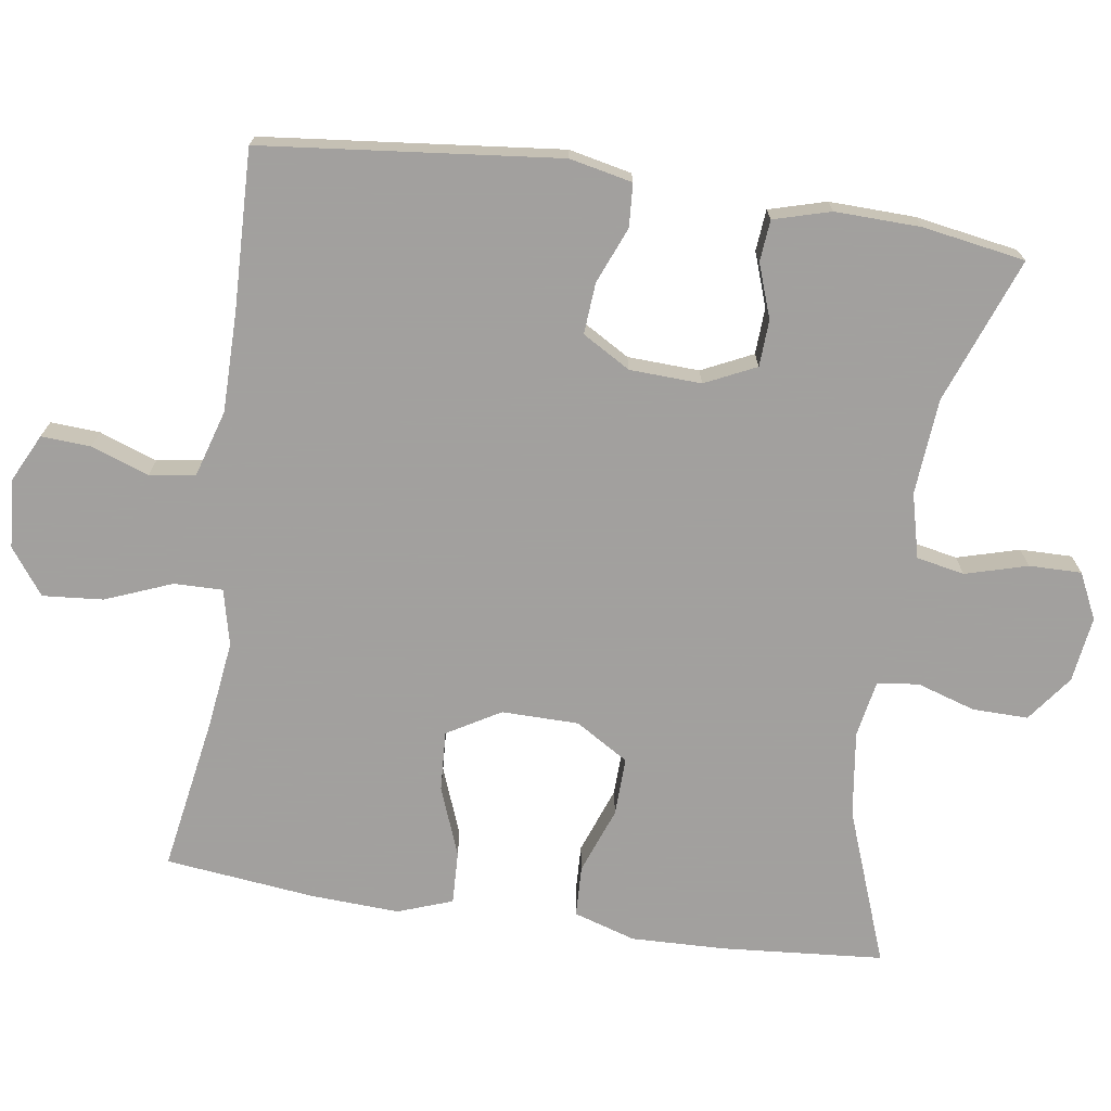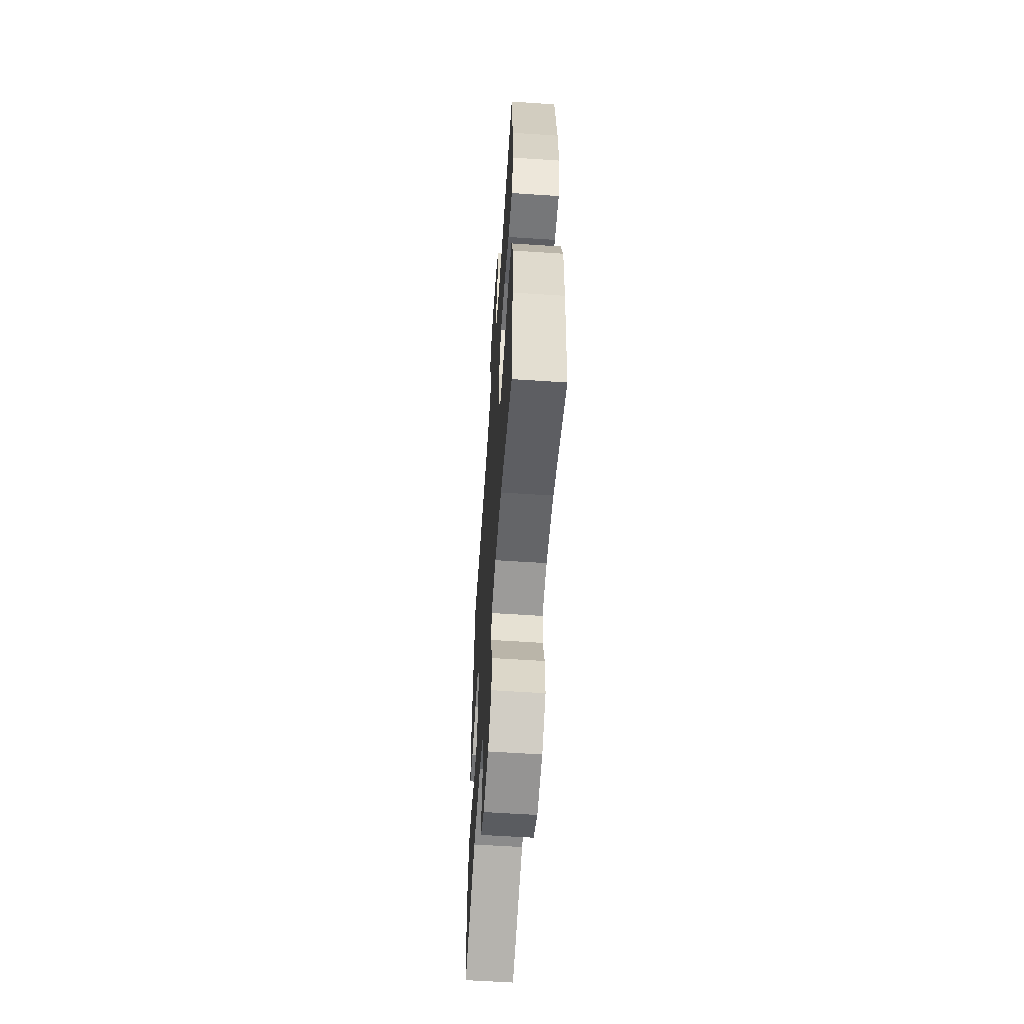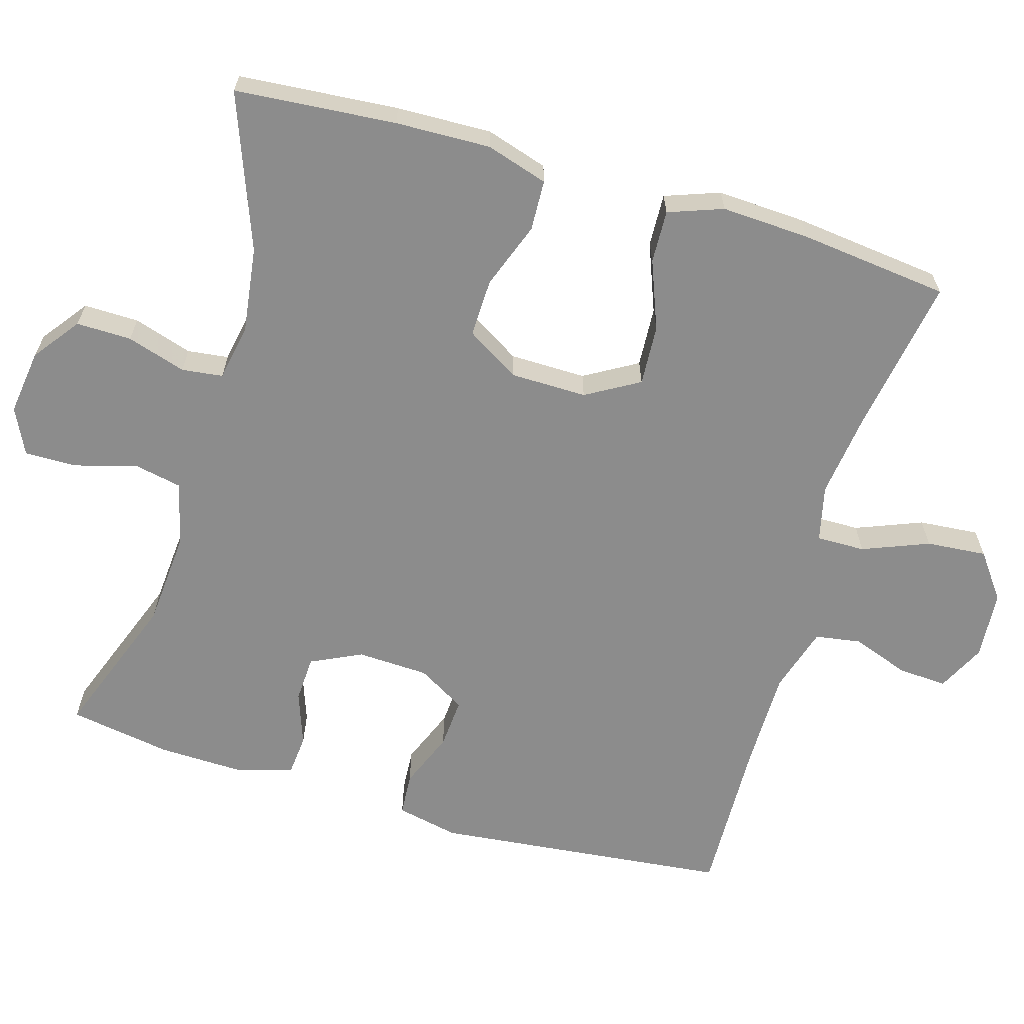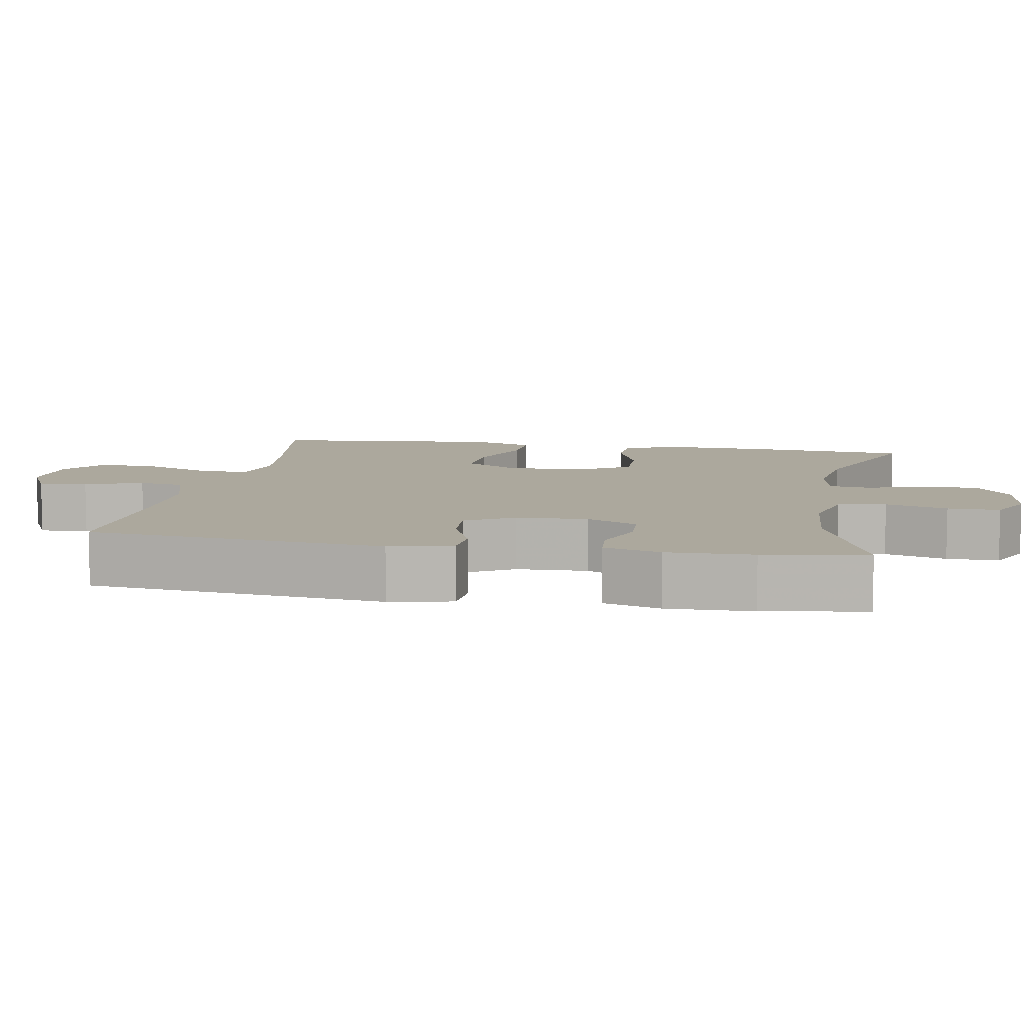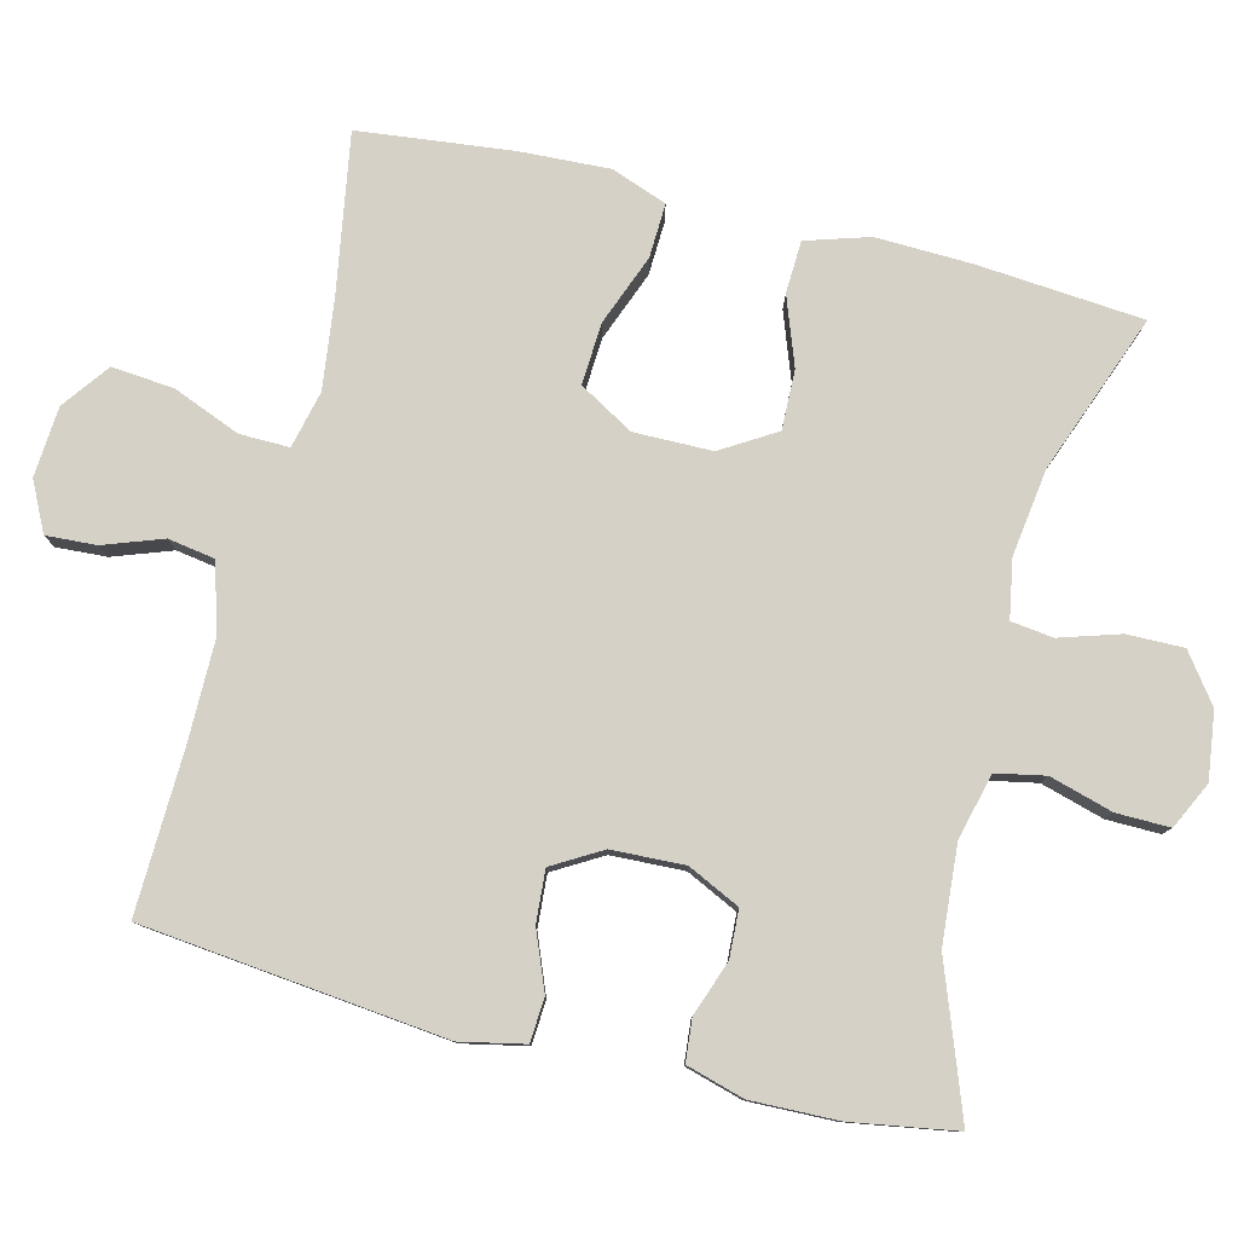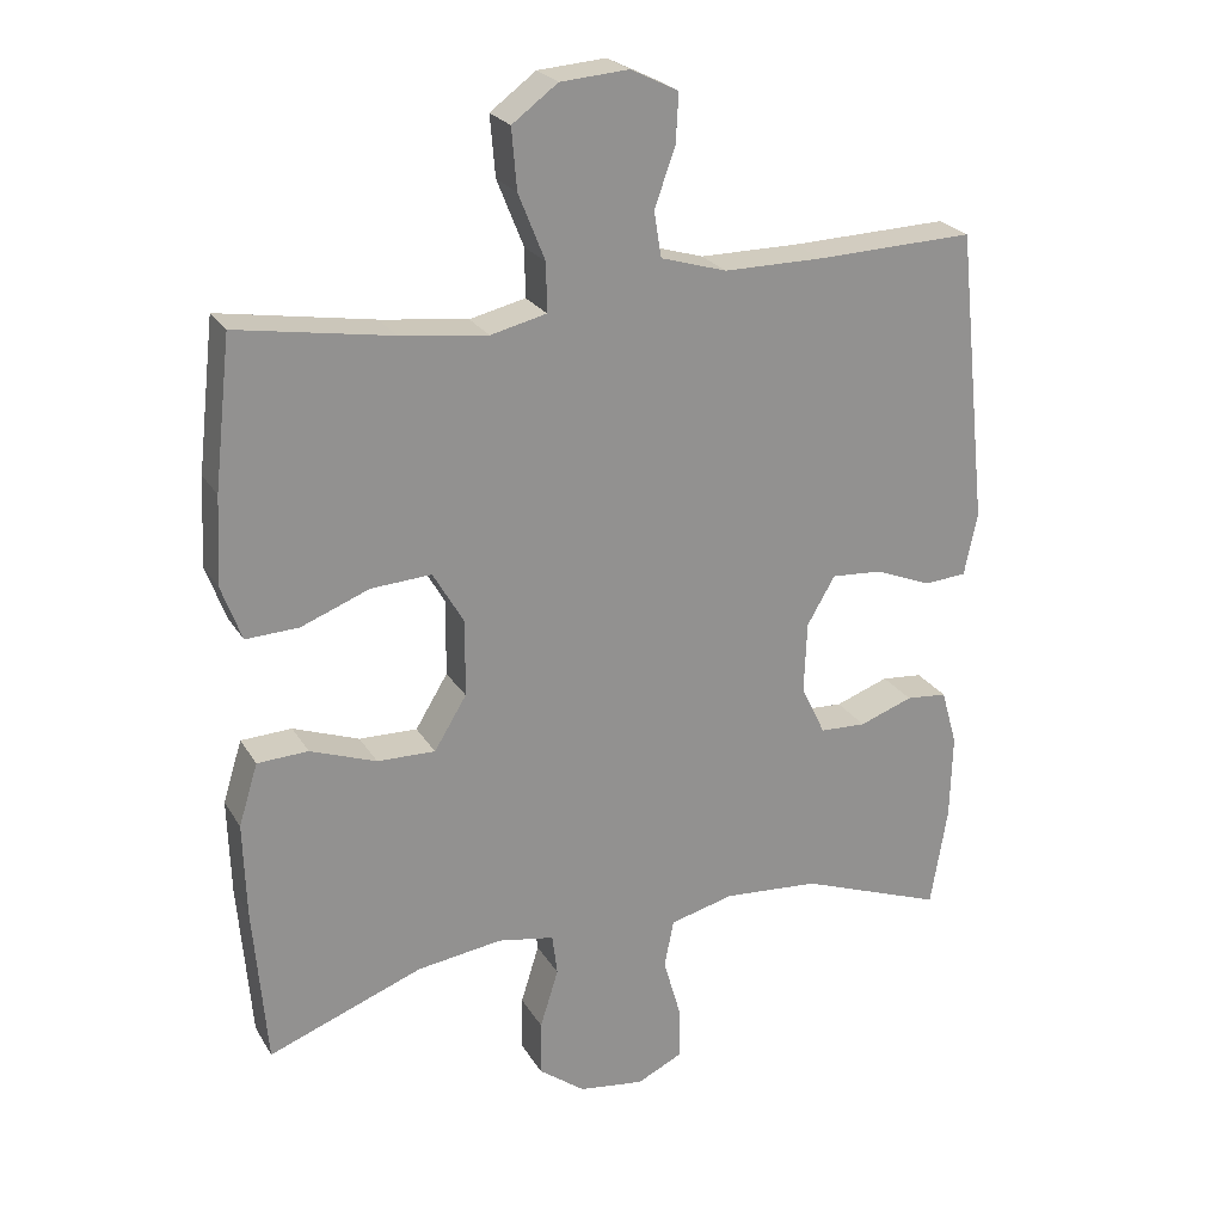
<metadata>
{"format":"obj","ext":"obj","renderer":"f3d","projection":"perspective","resolution":1024,"background":"white","views":[{"elev":-71.9,"azim":81.5,"up":"+Y"},{"elev":-59.5,"azim":-93.9,"up":"+Z"},{"elev":-64.2,"azim":-106.5,"up":"+Y"},{"elev":8.6,"azim":100.2,"up":"+Y"},{"elev":79.7,"azim":104.0,"up":"+Y"},{"elev":23.9,"azim":-23.9,"up":"+Z"}]}
</metadata>
<code>
v -0.5 0.07 0.5
v -0.29 0.07 0.465
v -0.171 0.07 0.45
v -0.095 0.07 0.468
v -0.096 0.07 0.534
v -0.132 0.07 0.624
v -0.139 0.07 0.706
v -0.077 0.07 0.752
v 0.016 0.07 0.759
v 0.081 0.07 0.727
v 0.077 0.07 0.66
v 0.049 0.07 0.582
v 0.059 0.07 0.52
v 0.149 0.07 0.493
v 0.284 0.07 0.493
v 0.5 0.07 0.5
v 0.543 0.07 0.098
v 0.525 0.07 0.013
v 0.467 0.07 0.009
v 0.39 0.07 0.04
v 0.321 0.07 0.045
v 0.283 0.07 -0.02
v 0.279 0.07 -0.117
v 0.312 0.07 -0.186
v 0.375 0.07 -0.189
v 0.448 0.07 -0.163
v 0.504 0.07 -0.168
v 0.526 0.07 -0.245
v 0.523 0.07 -0.361
v 0.5 0.07 -0.5
v 0.303 0.07 -0.427
v 0.173 0.07 -0.417
v 0.086 0.07 -0.439
v 0.073 0.07 -0.504
v 0.097 0.07 -0.588
v 0.098 0.07 -0.659
v 0.036 0.07 -0.689
v -0.053 0.07 -0.677
v -0.116 0.07 -0.63
v -0.115 0.07 -0.555
v -0.09 0.07 -0.475
v -0.097 0.07 -0.419
v -0.174 0.07 -0.405
v -0.29 0.07 -0.421
v -0.5 0.07 -0.5
v -0.518 0.07 -0.282
v -0.522 0.07 -0.153
v -0.496 0.07 -0.069
v -0.427 0.07 -0.066
v -0.337 0.07 -0.099
v -0.258 0.07 -0.101
v -0.214 0.07 -0.029
v -0.213 0.07 0.075
v -0.255 0.07 0.147
v -0.337 0.07 0.142
v -0.43 0.07 0.106
v -0.502 0.07 0.103
v -0.529 0.07 0.177
v -0.523 0.07 0.297
v -0.5 0 0.5
v -0.29 0 0.465
v -0.171 0 0.45
v -0.095 0 0.468
v -0.096 0 0.534
v -0.132 0 0.624
v -0.139 0 0.706
v -0.077 0 0.752
v 0.016 0 0.759
v 0.081 0 0.727
v 0.077 0 0.66
v 0.049 0 0.582
v 0.059 0 0.52
v 0.149 0 0.493
v 0.284 0 0.493
v 0.5 0 0.5
v 0.543 0 0.098
v 0.525 0 0.013
v 0.467 0 0.009
v 0.39 0 0.04
v 0.321 0 0.045
v 0.283 0 -0.02
v 0.279 0 -0.117
v 0.312 0 -0.186
v 0.375 0 -0.189
v 0.448 0 -0.163
v 0.504 0 -0.168
v 0.526 0 -0.245
v 0.523 0 -0.361
v 0.5 0 -0.5
v 0.303 0 -0.427
v 0.173 0 -0.417
v 0.086 0 -0.439
v 0.073 0 -0.504
v 0.097 0 -0.588
v 0.098 0 -0.659
v 0.036 0 -0.689
v -0.053 0 -0.677
v -0.116 0 -0.63
v -0.115 0 -0.555
v -0.09 0 -0.475
v -0.097 0 -0.419
v -0.174 0 -0.405
v -0.29 0 -0.421
v -0.5 0 -0.5
v -0.518 0 -0.282
v -0.522 0 -0.153
v -0.496 0 -0.069
v -0.427 0 -0.066
v -0.337 0 -0.099
v -0.258 0 -0.101
v -0.214 0 -0.029
v -0.213 0 0.075
v -0.255 0 0.147
v -0.337 0 0.142
v -0.43 0 0.106
v -0.502 0 0.103
v -0.529 0 0.177
v -0.523 0 0.297
f 59 1 2
f 58 59 2
f 57 58 2
f 56 57 2
f 55 56 2
f 54 55 2 3
f 53 54 3 4
f 52 53 4
f 48 49 50
f 47 48 50
f 46 47 50
f 45 46 50
f 44 45 50
f 43 44 50 51
f 42 43 51 52
f 39 40 41
f 38 39 41
f 37 38 41
f 36 37 41
f 35 36 41
f 34 35 41
f 33 34 41 42
f 42 52 4
f 33 42 4
f 32 33 4
f 29 30 31
f 28 29 31
f 27 28 31
f 26 27 31
f 25 26 31
f 24 25 31 32
f 18 19 20
f 17 18 20
f 16 17 20
f 15 16 20
f 14 15 20 21
f 13 14 21 22
f 10 11 12
f 9 10 12
f 8 9 12
f 7 8 12
f 6 7 12
f 5 6 12
f 5 12 13
f 32 4 5
f 24 32 5
f 23 24 5
f 5 13 22 23
f 61 60 118
f 61 118 117
f 61 117 116
f 61 116 115
f 61 115 114
f 62 61 114 113
f 63 62 113 112
f 63 112 111
f 109 108 107
f 109 107 106
f 109 106 105
f 109 105 104
f 109 104 103
f 110 109 103 102
f 111 110 102 101
f 100 99 98
f 100 98 97
f 100 97 96
f 100 96 95
f 100 95 94
f 100 94 93
f 101 100 93 92
f 63 111 101
f 63 101 92
f 63 92 91
f 90 89 88
f 90 88 87
f 90 87 86
f 90 86 85
f 90 85 84
f 91 90 84 83
f 79 78 77
f 79 77 76
f 79 76 75
f 79 75 74
f 80 79 74 73
f 81 80 73 72
f 71 70 69
f 71 69 68
f 71 68 67
f 71 67 66
f 71 66 65
f 71 65 64
f 72 71 64
f 64 63 91
f 64 91 83
f 64 83 82
f 82 81 72 64
f 1 60 61 2
f 2 61 62 3
f 3 62 63 4
f 4 63 64 5
f 5 64 65 6
f 6 65 66 7
f 7 66 67 8
f 8 67 68 9
f 9 68 69 10
f 10 69 70 11
f 11 70 71 12
f 12 71 72 13
f 13 72 73 14
f 14 73 74 15
f 15 74 75 16
f 16 75 76 17
f 17 76 77 18
f 18 77 78 19
f 19 78 79 20
f 20 79 80 21
f 21 80 81 22
f 22 81 82 23
f 23 82 83 24
f 24 83 84 25
f 25 84 85 26
f 26 85 86 27
f 27 86 87 28
f 28 87 88 29
f 29 88 89 30
f 30 89 90 31
f 31 90 91 32
f 32 91 92 33
f 33 92 93 34
f 34 93 94 35
f 35 94 95 36
f 36 95 96 37
f 37 96 97 38
f 38 97 98 39
f 39 98 99 40
f 40 99 100 41
f 41 100 101 42
f 42 101 102 43
f 43 102 103 44
f 44 103 104 45
f 45 104 105 46
f 46 105 106 47
f 47 106 107 48
f 48 107 108 49
f 49 108 109 50
f 50 109 110 51
f 51 110 111 52
f 52 111 112 53
f 53 112 113 54
f 54 113 114 55
f 55 114 115 56
f 56 115 116 57
f 57 116 117 58
f 58 117 118 59
f 59 118 60 1

</code>
